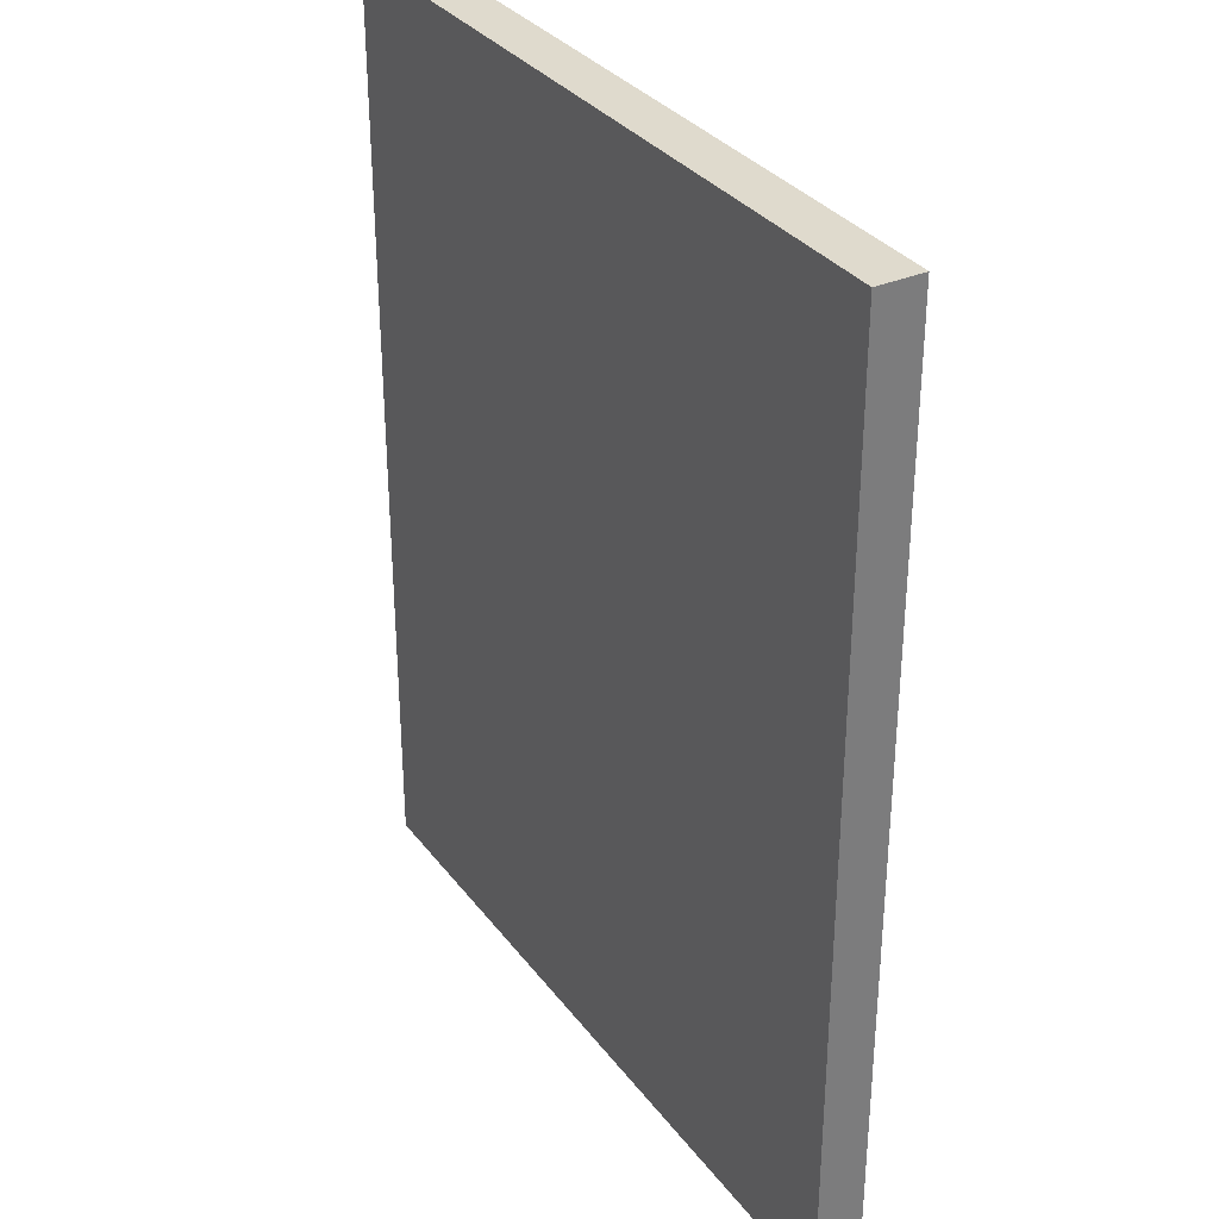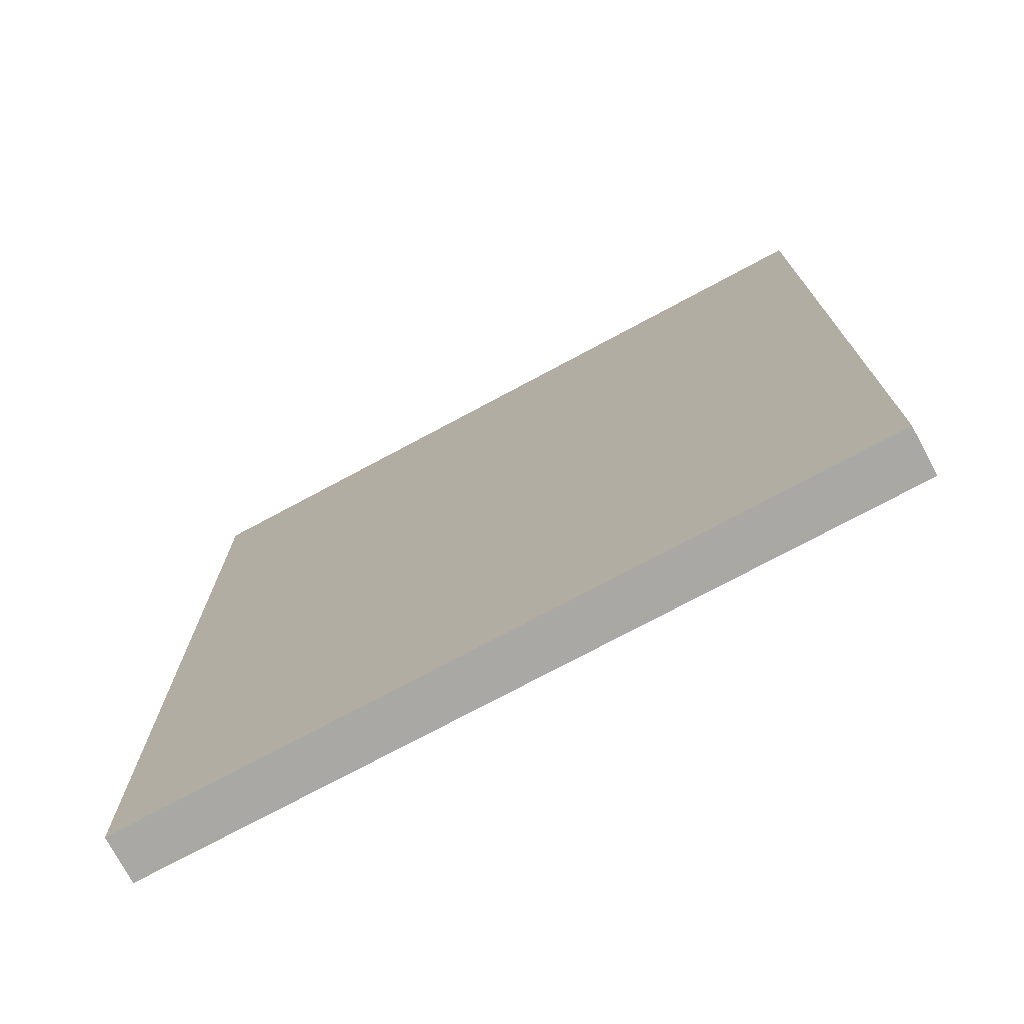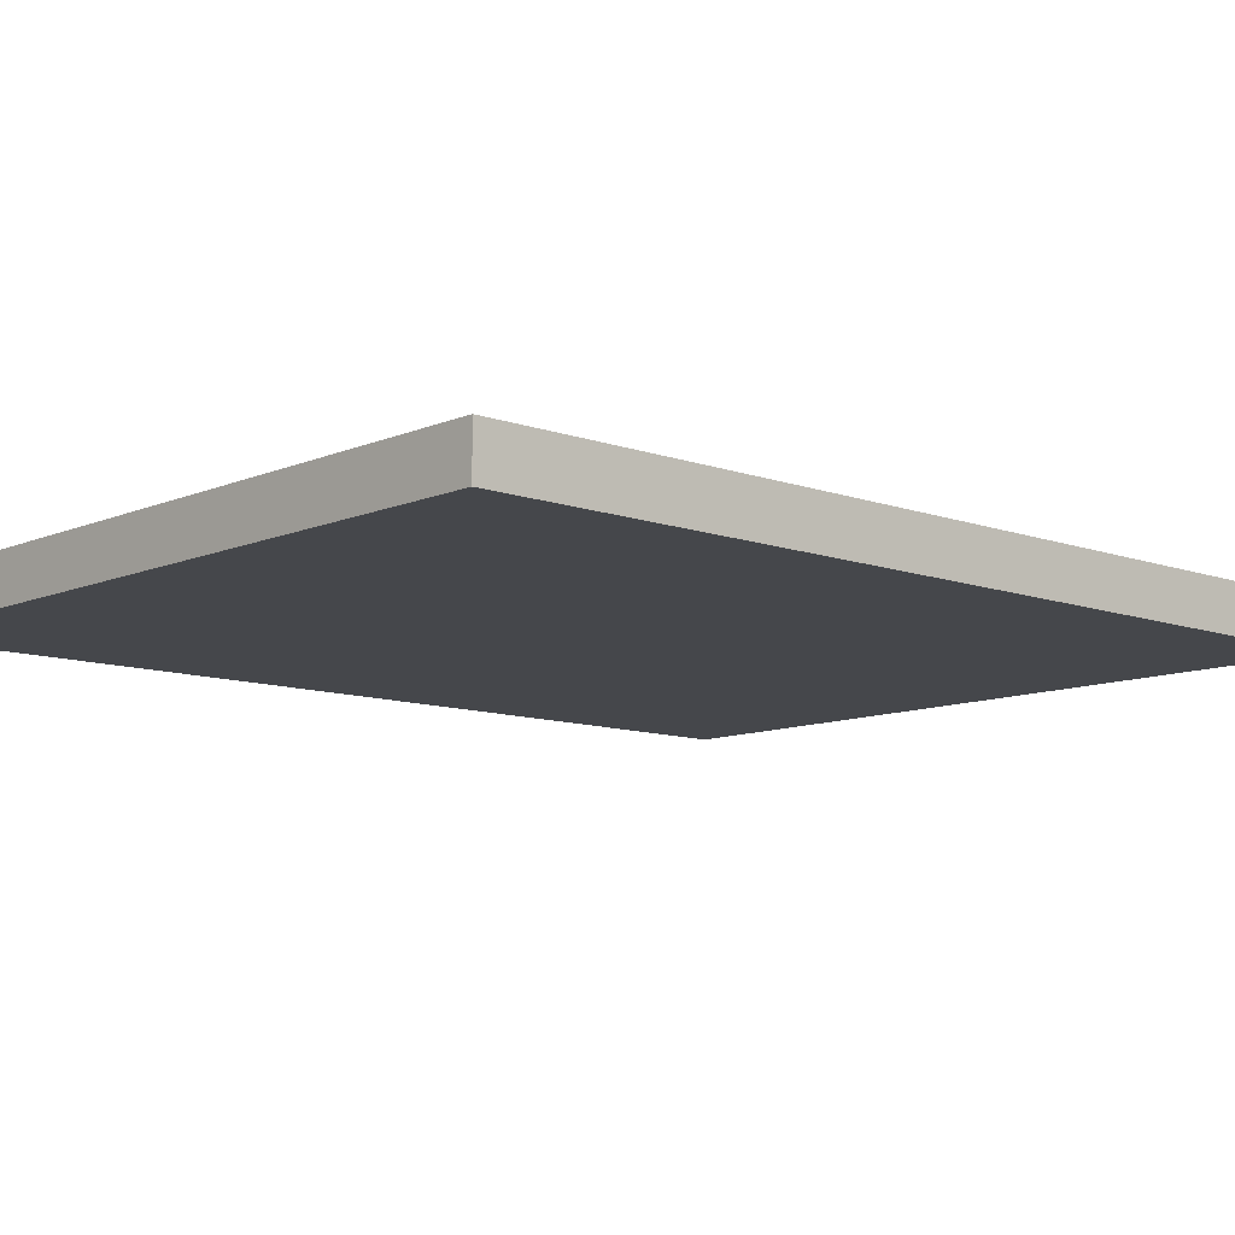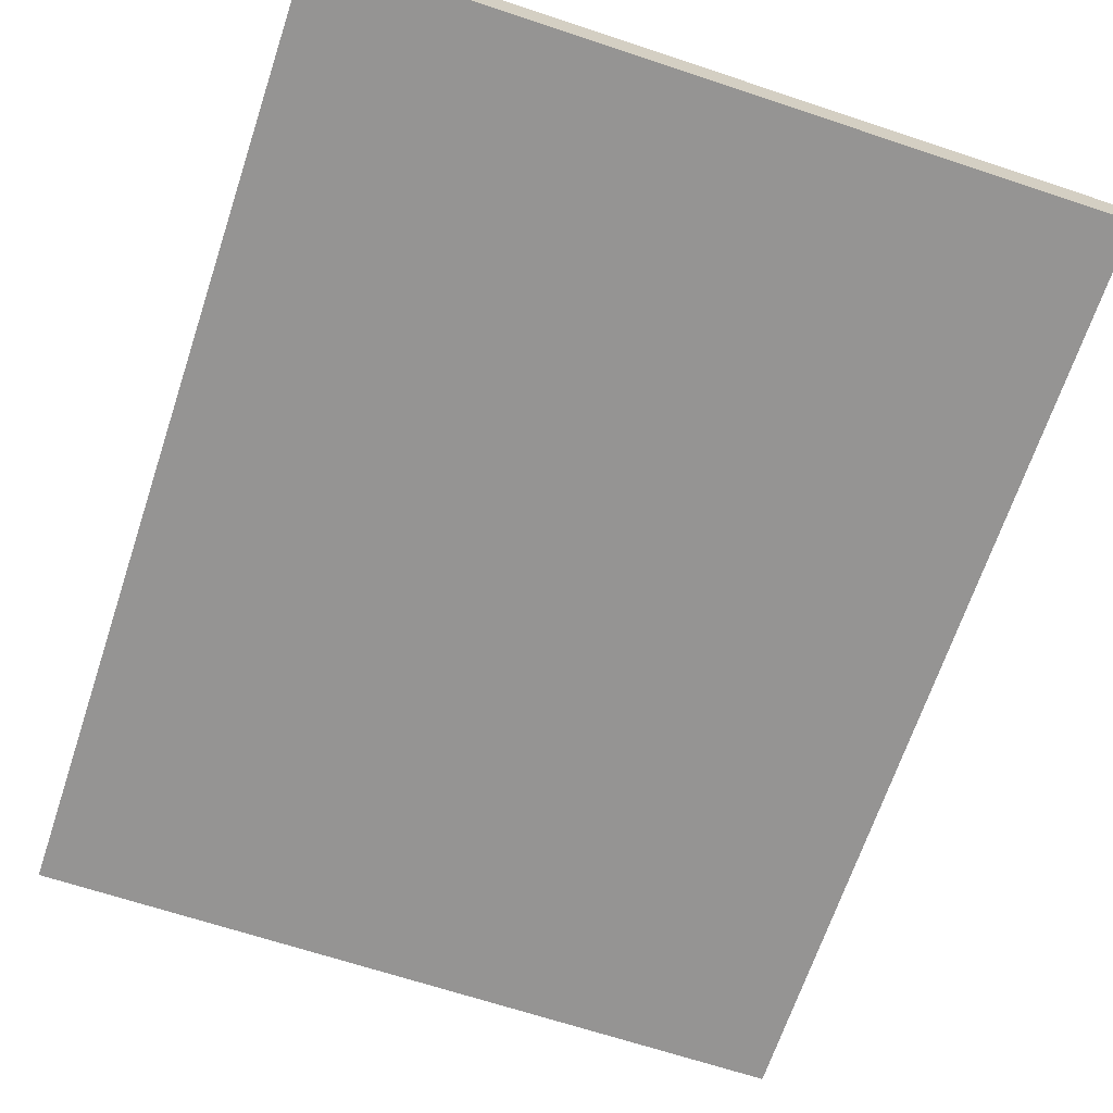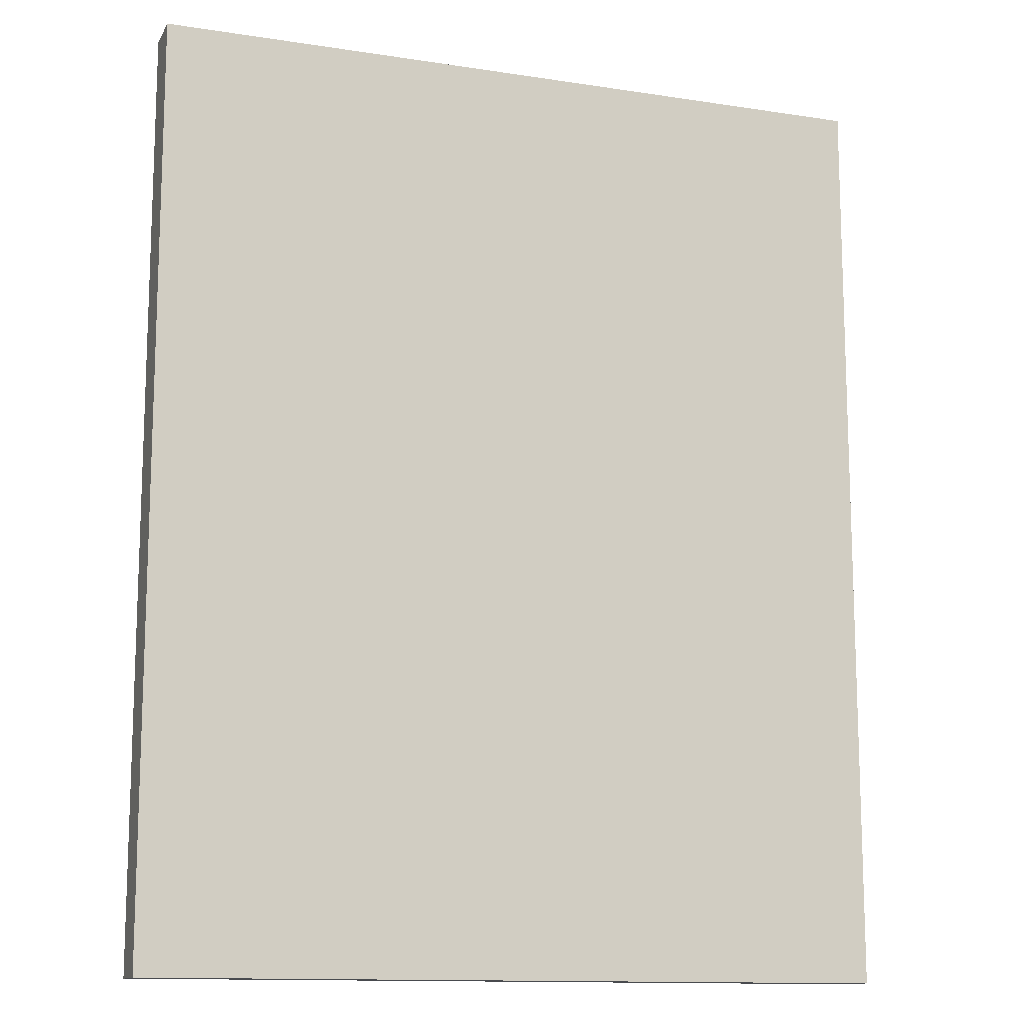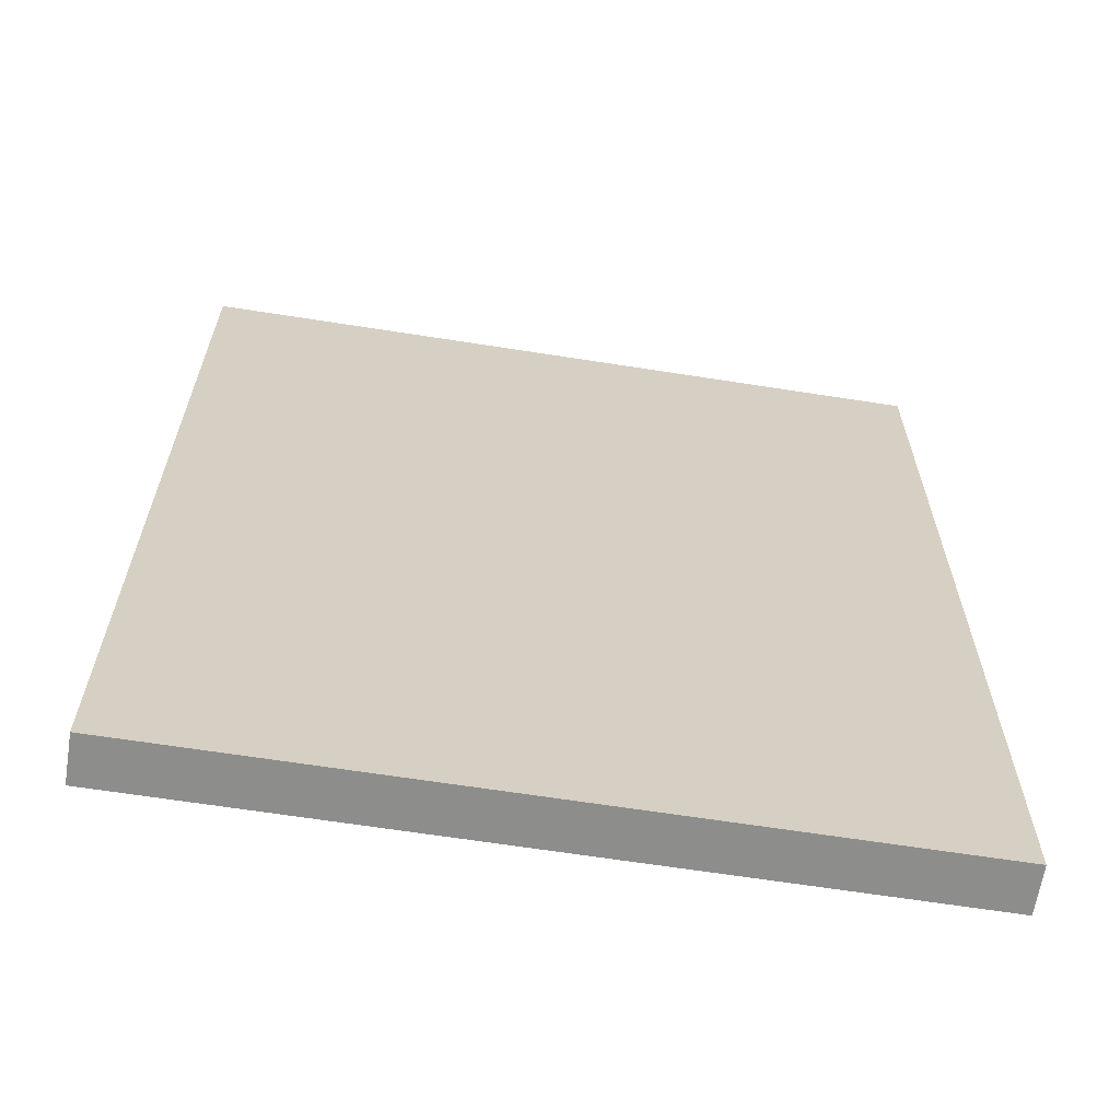
<metadata>
{"format":"obj","ext":"obj","renderer":"f3d","projection":"perspective","resolution":1024,"background":"white","views":[{"elev":32.9,"azim":-121.0,"up":"+Y"},{"elev":-74.9,"azim":-151.8,"up":"+Y"},{"elev":-10.2,"azim":-132.6,"up":"+Z"},{"elev":-67.1,"azim":-18.4,"up":"+Z"},{"elev":-12.9,"azim":160.5,"up":"+Y"},{"elev":-64.4,"azim":-9.0,"up":"+Y"}]}
</metadata>
<code>
o
v -1 0 -1.9
v -1 0 -2
v -1 2 -1.9
v -1 2 -2
v 0.6 0 -1.9
v 0.6 0 -2
v 0.6 2 -1.9
v 0.6 2 -2
v -1 0 -1.9
v -1 2 -1.9
v -0.8 0.1 -1.9
v -0.8 0.2 -1.9
v -0.8 0.4 -1.9
v -0.8 0.6 -1.9
v -0.8 0.7 -1.9
v -0.8 0.9 -1.9
v -0.8 1 -1.9
v -0.8 1.2 -1.9
v -0.8 1.5 -1.9
v -0.8 1.6 -1.9
v -0.8 1.7 -1.9
v -0.8 1.8 -1.9
v -0.5 1.7 -1.9
v -0.5 1.8 -1.9
v -0.4 0.1 -1.9
v -0.4 0.2 -1.9
v -0.4 1.5 -1.9
v -0.4 1.6 -1.9
v 0.3 1 -1.9
v 0.3 1.2 -1.9
v 0.4 0.4 -1.9
v 0.4 0.6 -1.9
v 0.4 0.7 -1.9
v 0.4 0.9 -1.9
v 0.6 0 -1.9
v 0.6 2 -1.9
v -1 0 -2
v -1 2 -2
v -0.8 0.1 -2
v -0.8 0.2 -2
v -0.8 0.4 -2
v -0.8 0.6 -2
v -0.8 0.7 -2
v -0.8 0.9 -2
v -0.8 1 -2
v -0.8 1.2 -2
v -0.8 1.5 -2
v -0.8 1.6 -2
v -0.8 1.7 -2
v -0.8 1.8 -2
v -0.5 1.7 -2
v -0.5 1.8 -2
v -0.4 0.1 -2
v -0.4 0.2 -2
v -0.4 1.5 -2
v -0.4 1.6 -2
v 0.3 1 -2
v 0.3 1.2 -2
v 0.4 0.4 -2
v 0.4 0.6 -2
v 0.4 0.7 -2
v 0.4 0.9 -2
v 0.6 0 -2
v 0.6 2 -2
v -1 0 -1.9
v 0.6 0 -1.9
v -1 0 -2
v 0.6 0 -2
v -1 2 -1.9
v 0.6 2 -1.9
v -1 2 -2
v 0.6 2 -2
f 3 2 1
f 4 2 3
f 5 6 7
f 7 6 8
f 11 10 9
f 12 10 11
f 13 10 12
f 14 10 13
f 15 10 14
f 16 10 15
f 17 10 16
f 18 10 17
f 19 10 18
f 20 10 19
f 21 10 20
f 22 10 21
f 23 21 20
f 23 22 21
f 24 10 22
f 24 22 23
f 25 11 9
f 25 12 11
f 26 13 12
f 26 12 25
f 27 19 18
f 27 20 19
f 28 24 23
f 28 20 27
f 28 23 20
f 29 17 16
f 29 18 17
f 30 27 18
f 30 18 29
f 30 28 27
f 31 14 13
f 31 26 25
f 31 13 26
f 32 15 14
f 32 14 31
f 33 16 15
f 33 15 32
f 34 29 16
f 34 16 33
f 34 30 29
f 35 33 32
f 35 25 9
f 35 34 33
f 35 31 25
f 35 32 31
f 36 10 24
f 36 34 35
f 36 30 34
f 36 28 30
f 36 24 28
f 37 38 39
f 39 38 40
f 40 38 41
f 41 38 42
f 42 38 43
f 43 38 44
f 44 38 45
f 45 38 46
f 46 38 47
f 47 38 48
f 48 38 49
f 49 38 50
f 48 49 51
f 49 50 51
f 50 38 52
f 51 50 52
f 37 39 53
f 39 40 53
f 40 41 54
f 53 40 54
f 46 47 55
f 47 48 55
f 51 52 56
f 55 48 56
f 48 51 56
f 44 45 57
f 45 46 57
f 46 55 58
f 57 46 58
f 55 56 58
f 41 42 59
f 53 54 59
f 54 41 59
f 42 43 60
f 59 42 60
f 43 44 61
f 60 43 61
f 44 57 62
f 61 44 62
f 57 58 62
f 60 61 63
f 37 53 63
f 61 62 63
f 53 59 63
f 59 60 63
f 52 38 64
f 63 62 64
f 62 58 64
f 58 56 64
f 56 52 64
f 67 66 65
f 68 66 67
f 69 70 71
f 71 70 72

</code>
